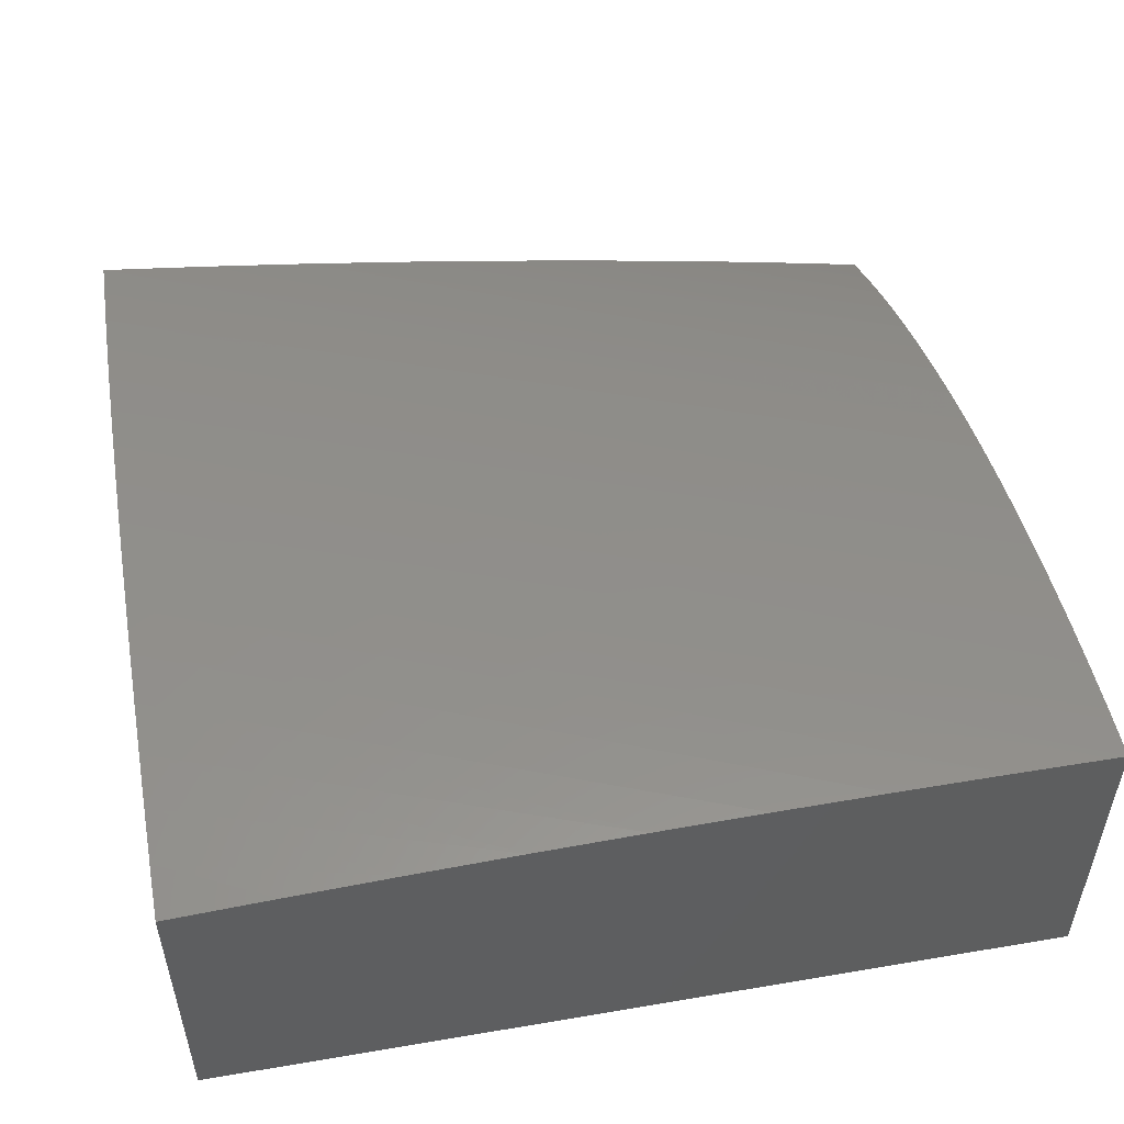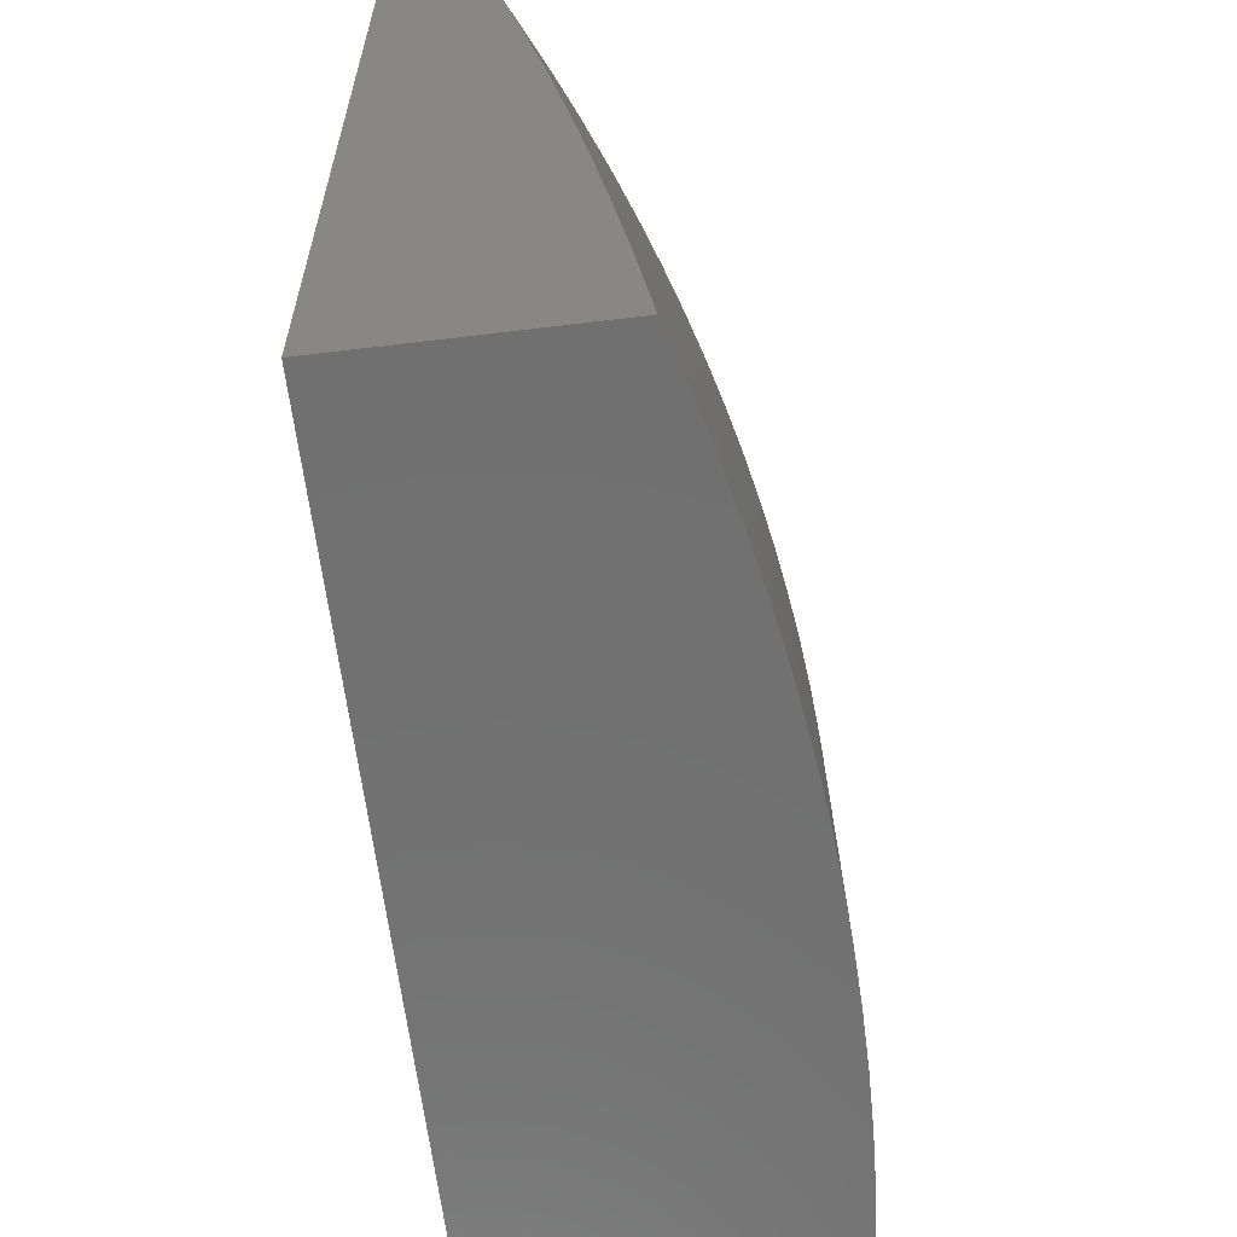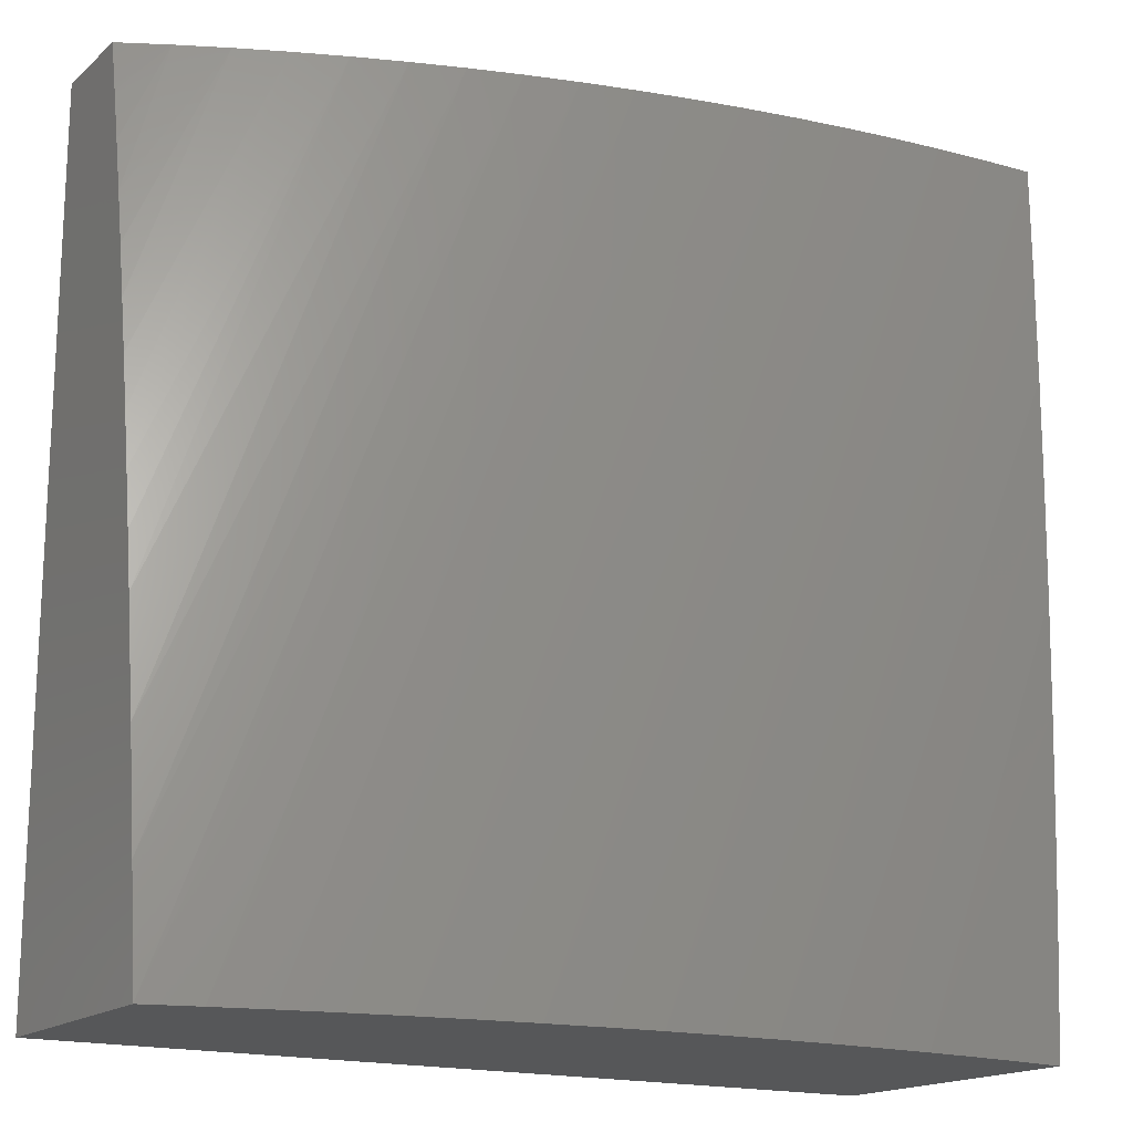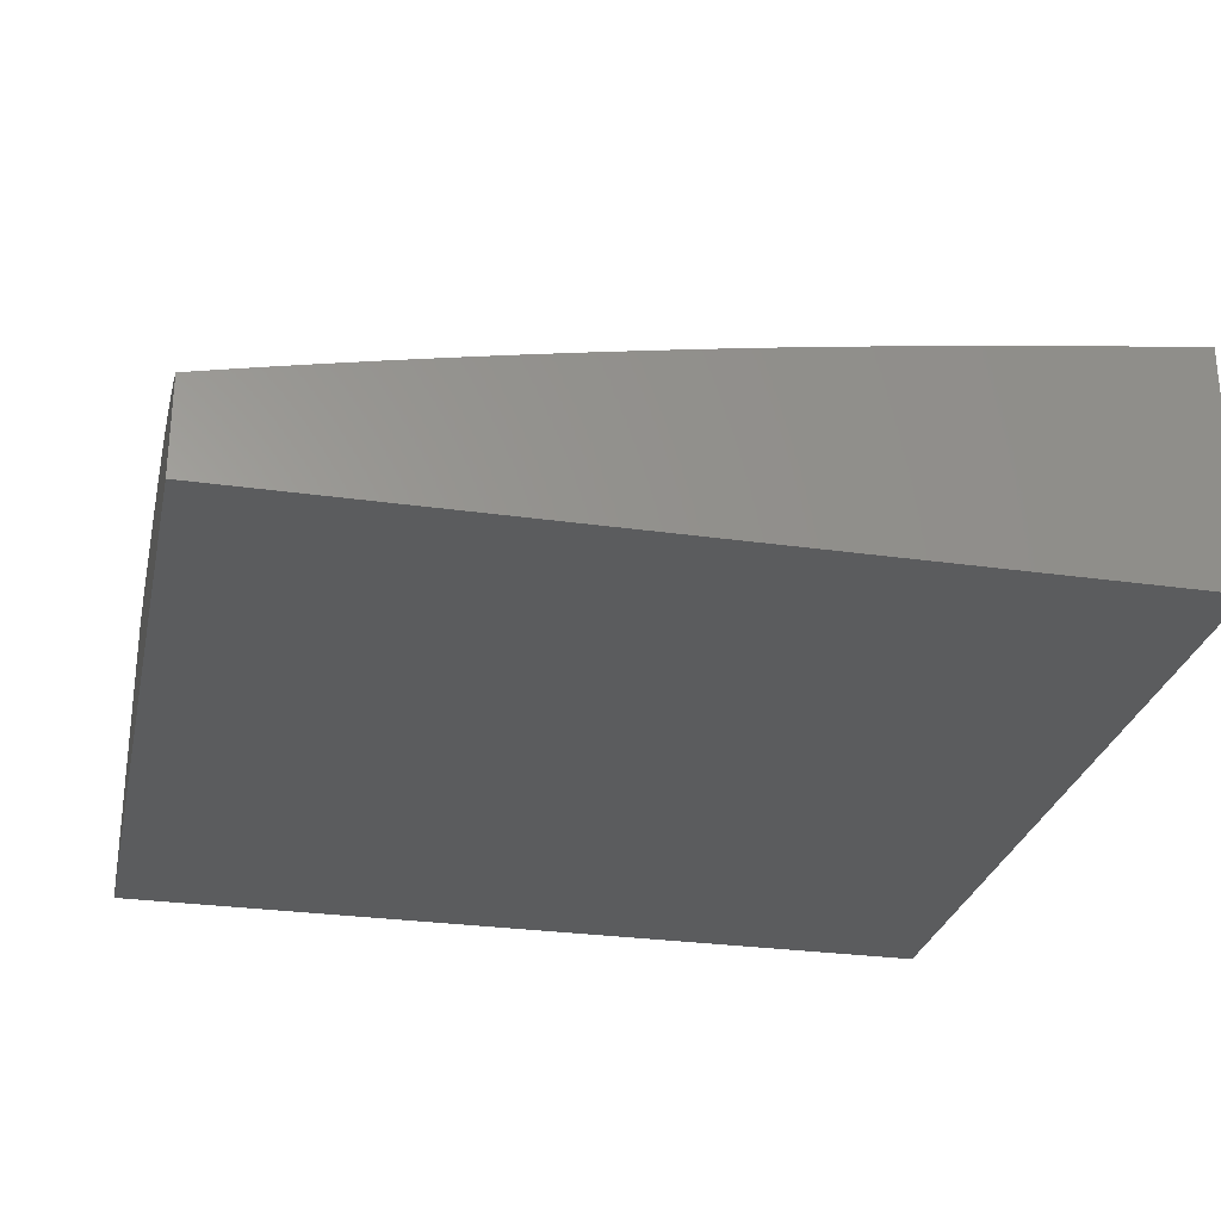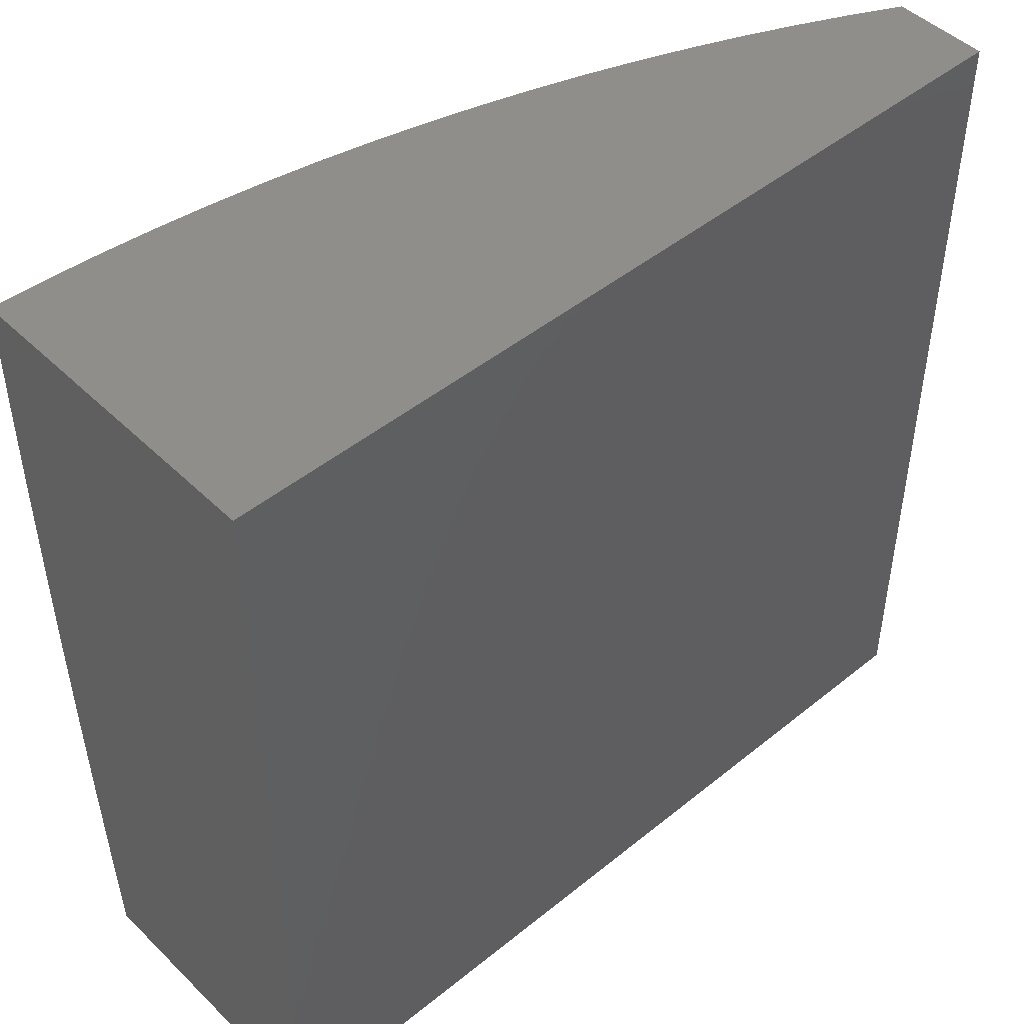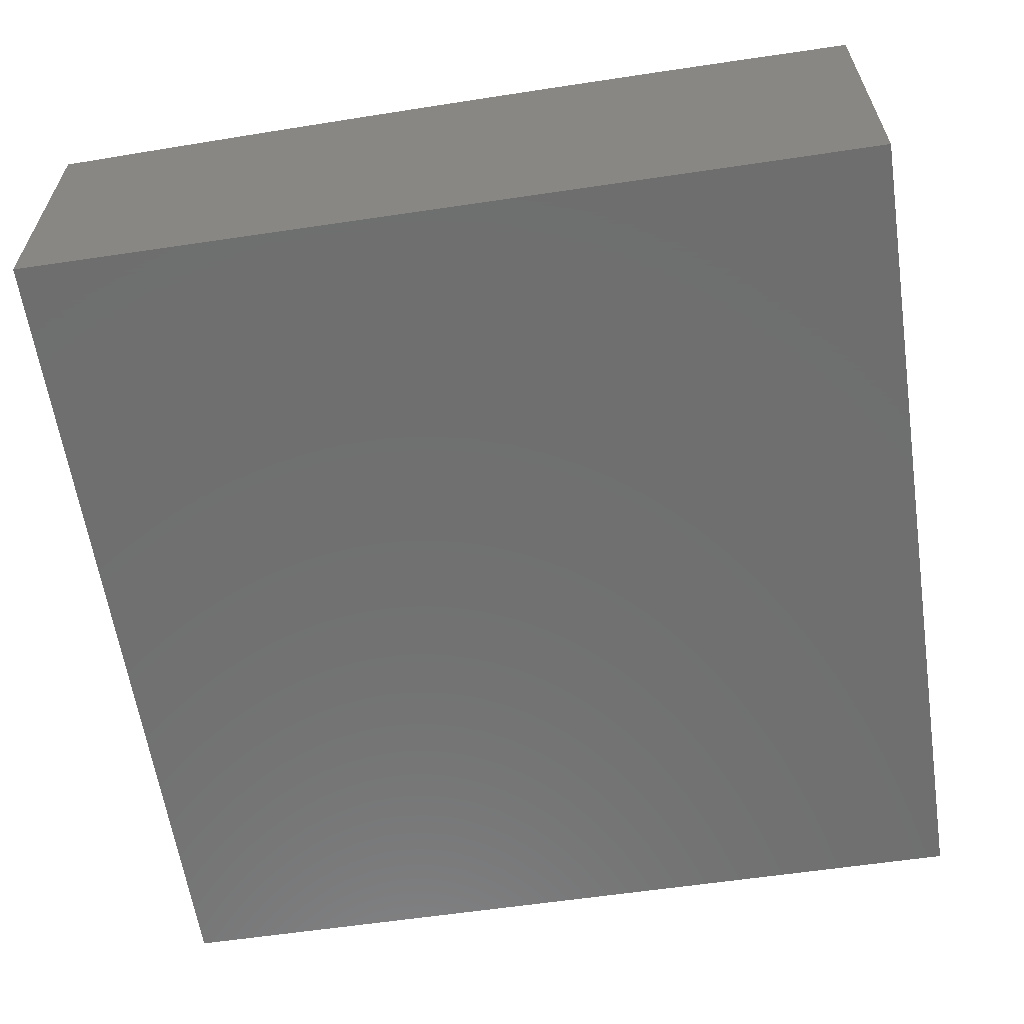
<metadata>
{"format":"stl","ext":"stl","renderer":"f3d","projection":"perspective","resolution":1024,"background":"white","views":[{"elev":51.6,"azim":79.6,"up":"+Z"},{"elev":-62.6,"azim":-83.0,"up":"+Y"},{"elev":-16.9,"azim":-32.1,"up":"+Y"},{"elev":-27.9,"azim":-102.2,"up":"+Z"},{"elev":47.1,"azim":137.5,"up":"+Y"},{"elev":-61.0,"azim":98.6,"up":"+Z"}]}
</metadata>
<code>
# stl→obj: 58 verts, 112 faces
v 10.06 26 2.294
v 10.45 27 2.289
v 10 26 2.276
v 10.39 27 2.272
v 10 26.13 2.26
v 10.34 27 2.253
v 10 26.26 2.242
v 10.28 27 2.233
v 10 26.39 2.223
v 10.22 27 2.211
v 10 26.45 2.213
v 10 26.51 2.203
v 10.16 27 2.188
v 10 26.57 2.192
v 10 26.64 2.181
v 10 26.7 2.17
v 10.11 27 2.163
v 10 26.76 2.158
v 10 26.82 2.146
v 10.05 27 2.137
v 10 26.88 2.134
v 10 26.94 2.122
v 10 27 2.109
v 10.51 27 2.304
v 10.12 26 2.309
v 10.57 27 2.318
v 10.18 26 2.323
v 10.63 27 2.331
v 10.24 26 2.335
v 10.69 27 2.342
v 10.31 26 2.345
v 10.75 27 2.351
v 10.37 26 2.354
v 10.82 27 2.359
v 10.43 26 2.361
v 10.88 27 2.365
v 10.5 26 2.367
v 10.94 27 2.369
v 10.56 26 2.37
v 11 27 2.372
v 10.62 26 2.372
v 11 26.87 2.373
v 10.69 26 2.373
v 11 26.75 2.373
v 11 26.62 2.371
v 10.75 26 2.371
v 11 26.5 2.369
v 10.81 26 2.368
v 11 26.37 2.366
v 10.87 26 2.363
v 11 26.25 2.361
v 10.94 26 2.357
v 11 26.12 2.355
v 11 26 2.348
v 11 27 2
v 11 26 2
v 10 26 2
v 10 27 2
f 1 2 3
f 3 2 4
f 3 4 5
f 5 4 6
f 5 6 7
f 7 6 8
f 7 8 9
f 9 8 10
f 9 10 11
f 11 10 12
f 12 10 13
f 12 13 14
f 14 13 15
f 15 13 16
f 16 13 17
f 16 17 18
f 18 17 19
f 19 17 20
f 19 20 21
f 21 20 22
f 22 20 23
f 2 1 24
f 24 1 25
f 24 25 26
f 26 25 27
f 26 27 28
f 28 27 29
f 28 29 30
f 30 29 31
f 30 31 32
f 32 31 33
f 32 33 34
f 34 33 35
f 34 35 36
f 36 35 37
f 36 37 38
f 38 37 39
f 38 39 40
f 40 39 41
f 40 41 42
f 42 41 43
f 42 43 44
f 44 43 45
f 45 43 46
f 45 46 47
f 47 46 48
f 47 48 49
f 49 48 50
f 49 50 51
f 51 50 52
f 51 52 53
f 53 52 54
f 40 42 55
f 55 42 44
f 55 44 45
f 45 47 55
f 55 47 56
f 56 47 49
f 56 49 51
f 51 53 56
f 56 53 54
f 54 52 56
f 56 52 50
f 56 50 48
f 48 46 56
f 56 46 43
f 56 43 41
f 41 39 56
f 56 39 37
f 56 37 35
f 35 33 56
f 56 33 31
f 56 31 57
f 57 31 29
f 57 29 27
f 27 25 57
f 57 25 1
f 57 1 3
f 56 57 55
f 55 57 58
f 3 5 57
f 57 5 7
f 57 7 9
f 9 11 57
f 57 11 12
f 57 12 14
f 14 15 57
f 57 15 16
f 57 16 18
f 18 19 57
f 57 19 58
f 58 19 21
f 58 21 22
f 22 23 58
f 23 20 58
f 58 20 17
f 58 17 55
f 55 17 13
f 55 13 10
f 10 8 55
f 55 8 6
f 55 6 4
f 4 2 55
f 55 2 24
f 55 24 26
f 26 28 55
f 55 28 30
f 55 30 32
f 32 34 55
f 55 34 36
f 55 36 38
f 38 40 55

</code>
